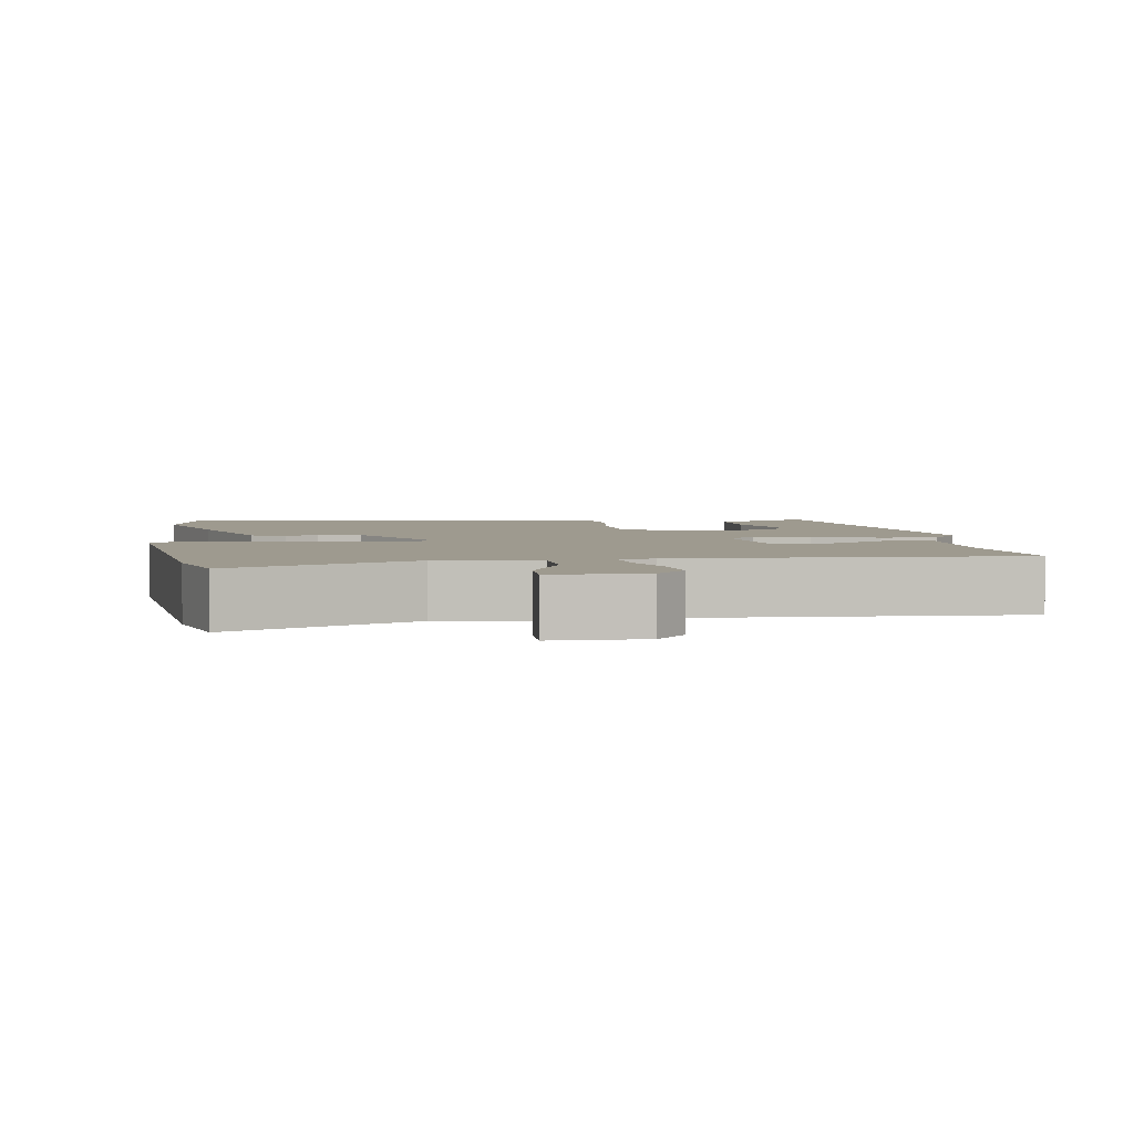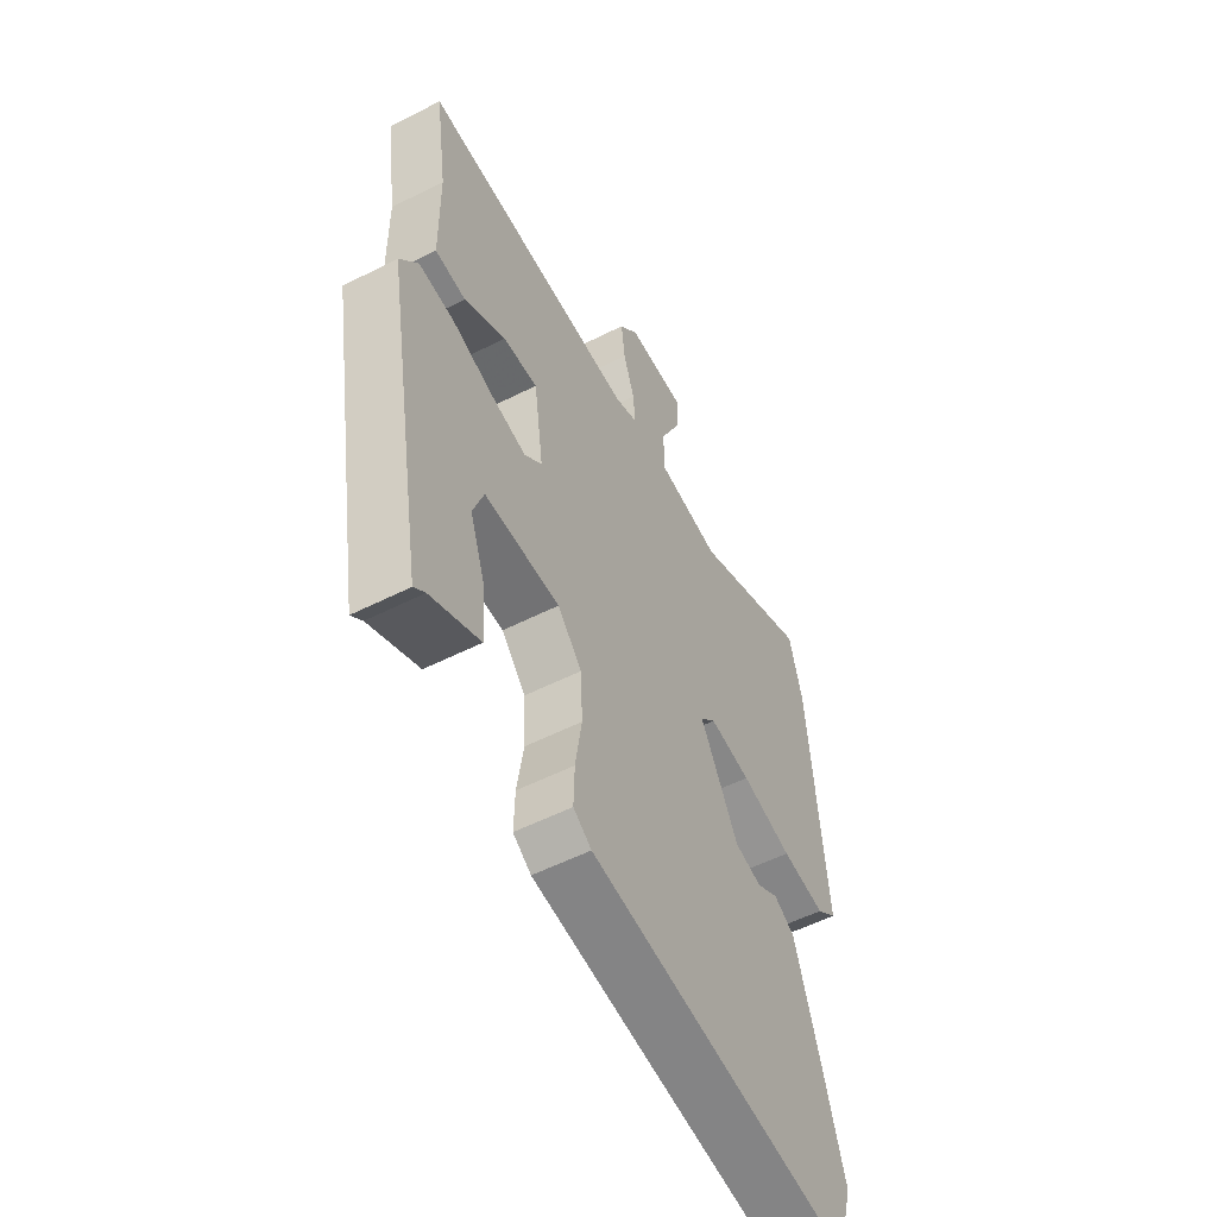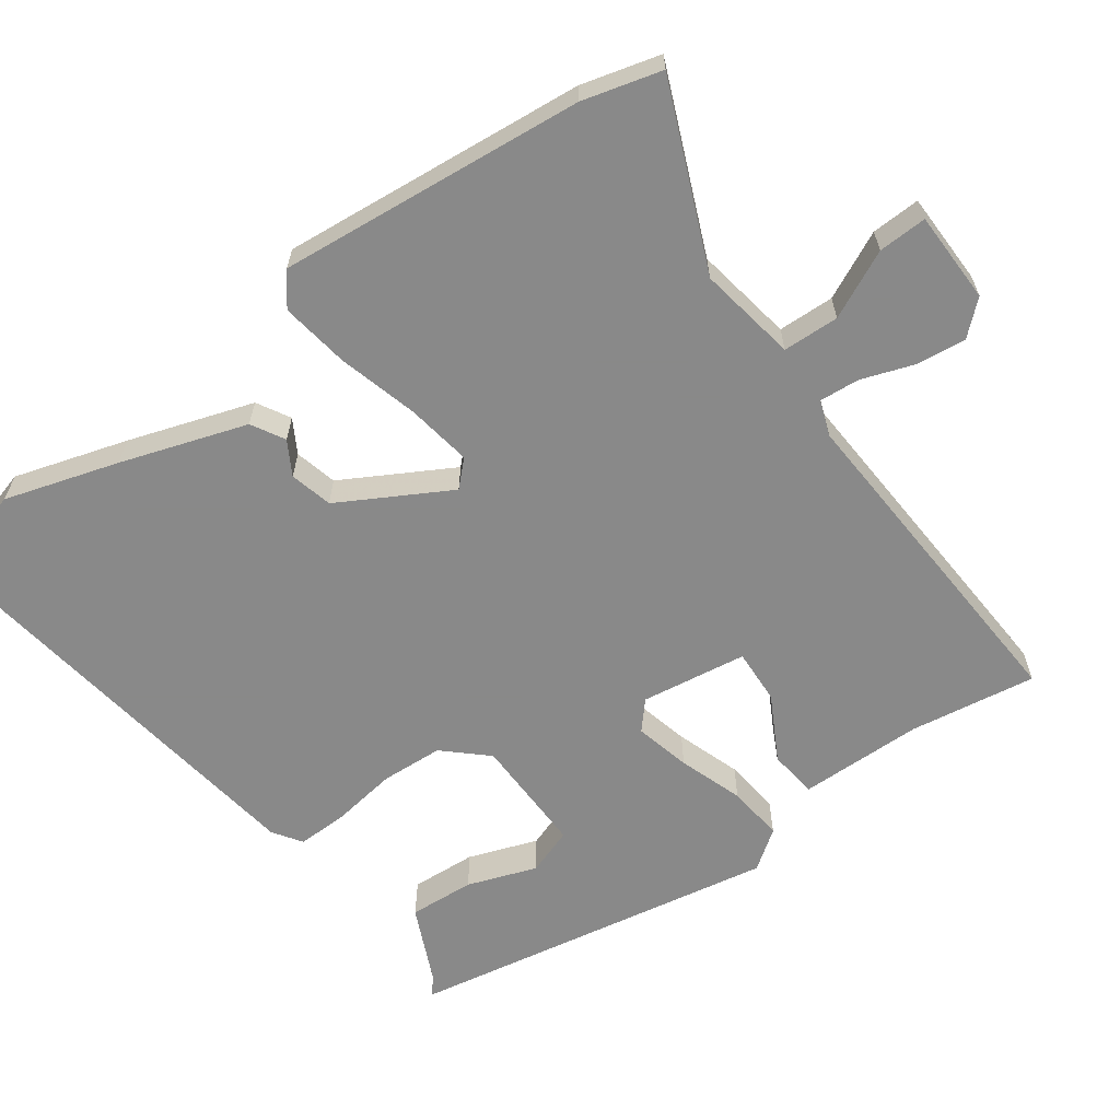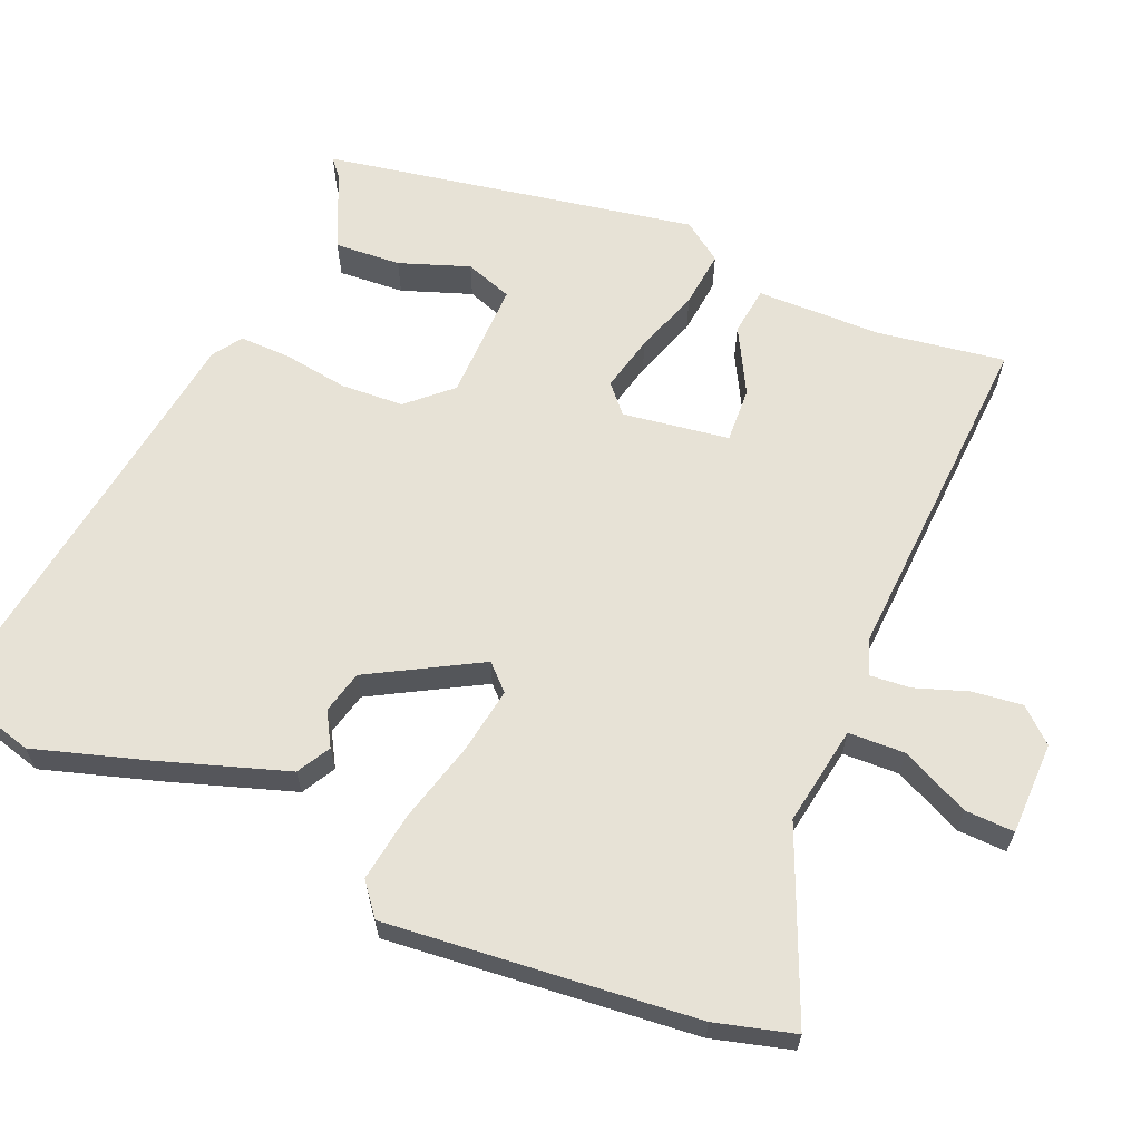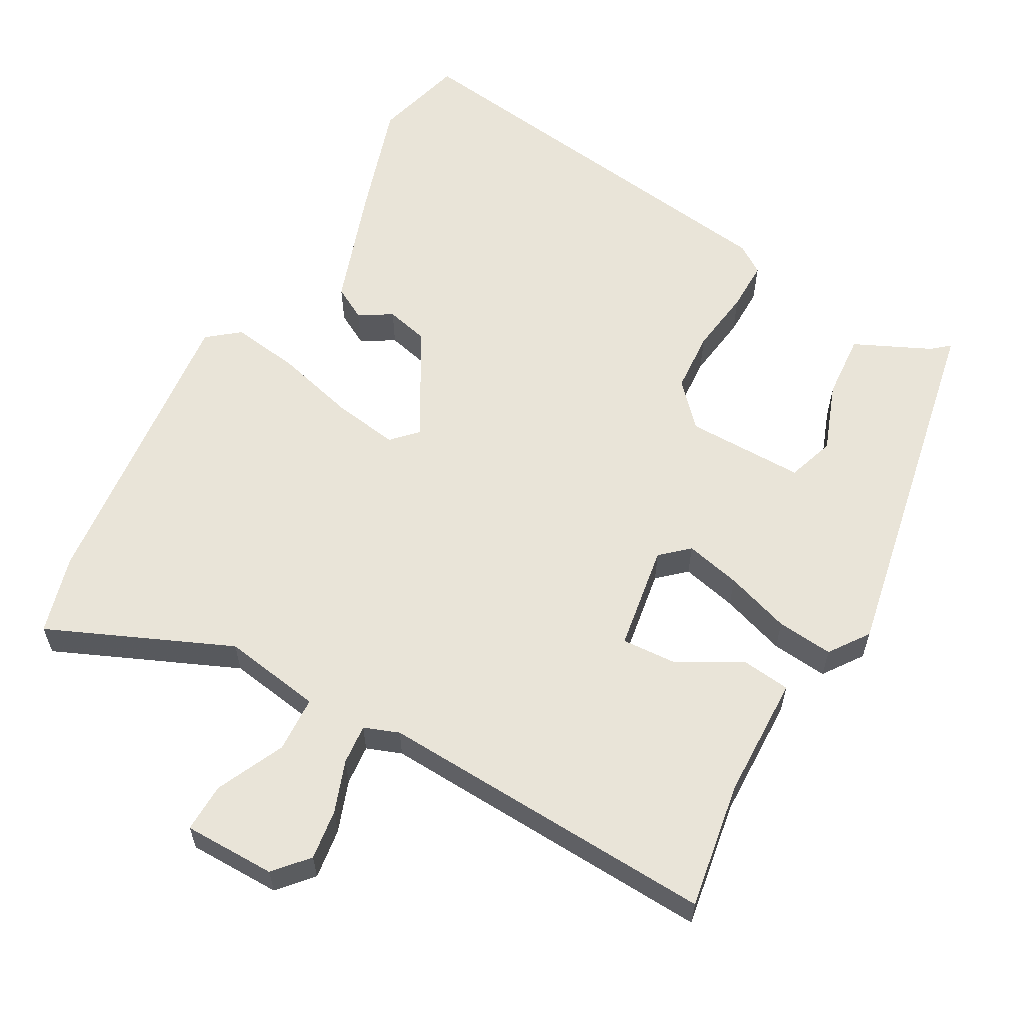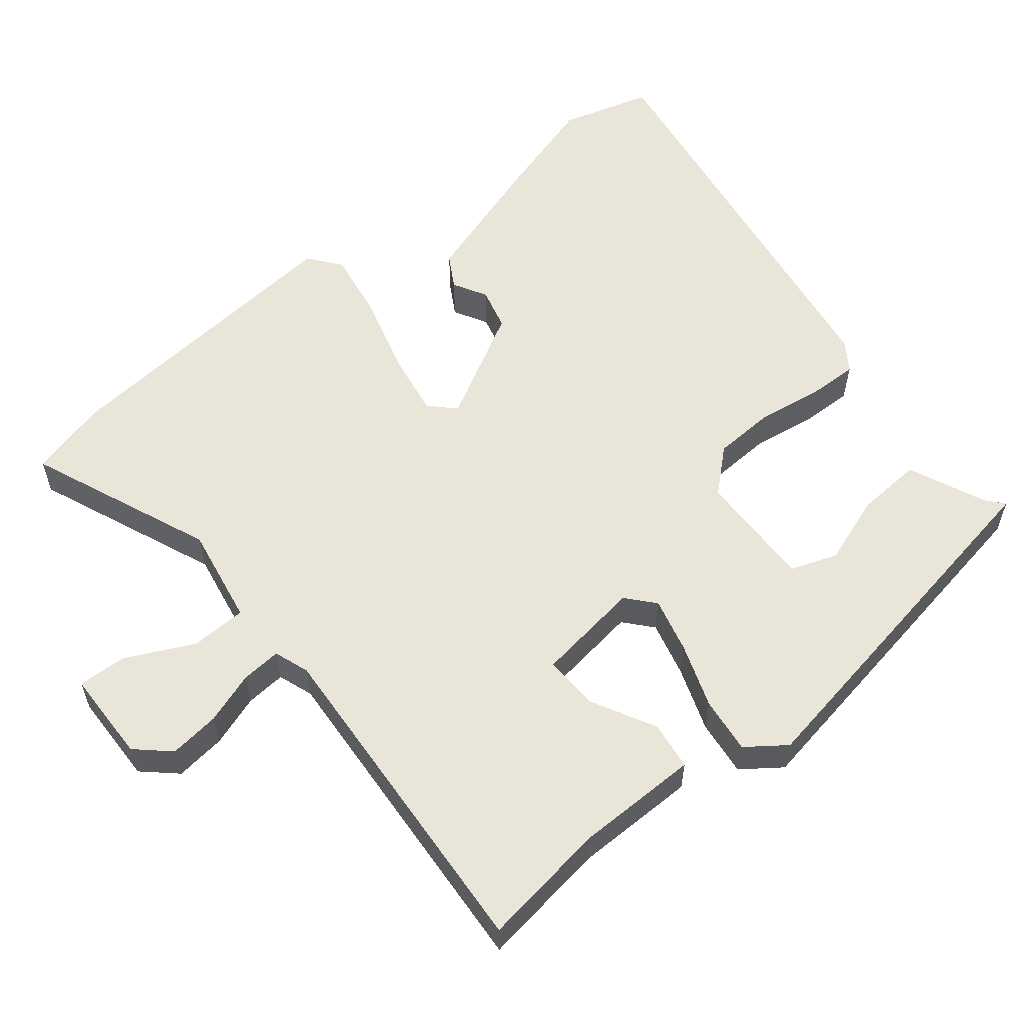
<metadata>
{"format":"obj","ext":"obj","renderer":"f3d","projection":"perspective","resolution":1024,"background":"white","views":[{"elev":3.7,"azim":-9.6,"up":"+Y"},{"elev":-54.5,"azim":118.3,"up":"+Z"},{"elev":-63.0,"azim":-54.7,"up":"+Y"},{"elev":63.6,"azim":-67.6,"up":"+Y"},{"elev":60.0,"azim":28.2,"up":"+Y"},{"elev":58.0,"azim":51.0,"up":"+Y"}]}
</metadata>
<code>
v -0.474 0.07 -0.589
v -0.51 0.07 -0.465
v -0.464 0.07 -0.309
v -0.409 0.07 -0.137
v -0.364 0.07 -0.111
v -0.318 0.07 -0.137
v -0.26 0.07 -0.122
v -0.178 0.07 0.028
v -0.211 0.07 0.061
v -0.3 0.07 0.046
v -0.41 0.07 0.015
v -0.504 0.07 0
v -0.548 0.07 0.034
v -0.512 0.07 0.454
v -0.484 0.07 0.562
v -0.232 0.07 0.458
v -0.097 0.07 0.482
v -0.095 0.07 0.559
v -0.14 0.07 0.651
v -0.143 0.07 0.718
v -0.017 0.07 0.721
v 0.024 0.07 0.676
v 0.016 0.07 0.607
v -0.008 0.07 0.536
v -0.012 0.07 0.481
v 0.036 0.07 0.464
v 0.5 0.07 0.495
v 0.475 0.07 0.321
v 0.474 0.07 0.152
v 0.408 0.07 0.143
v 0.319 0.07 0.19
v 0.244 0.07 0.193
v 0.224 0.07 0.048
v 0.262 0.07 0.015
v 0.338 0.07 0.034
v 0.426 0.07 0.065
v 0.503 0.07 0.074
v 0.542 0.07 0.021
v 0.454 0.07 -0.486
v 0.43 0.07 -0.466
v 0.324 0.07 -0.419
v 0.329 0.07 -0.329
v 0.362 0.07 -0.234
v 0.339 0.07 -0.17
v 0.177 0.07 -0.174
v 0.125 0.07 -0.232
v 0.121 0.07 -0.317
v 0.135 0.07 -0.406
v 0.137 0.07 -0.475
v 0.098 0.07 -0.502
v -0.474 0 -0.589
v -0.51 0 -0.465
v -0.464 0 -0.309
v -0.409 0 -0.137
v -0.364 0 -0.111
v -0.318 0 -0.137
v -0.26 0 -0.122
v -0.178 0 0.028
v -0.211 0 0.061
v -0.3 0 0.046
v -0.41 0 0.015
v -0.504 0 0
v -0.548 0 0.034
v -0.512 0 0.454
v -0.484 0 0.562
v -0.232 0 0.458
v -0.097 0 0.482
v -0.095 0 0.559
v -0.14 0 0.651
v -0.143 0 0.718
v -0.017 0 0.721
v 0.024 0 0.676
v 0.016 0 0.607
v -0.008 0 0.536
v -0.012 0 0.481
v 0.036 0 0.464
v 0.5 0 0.495
v 0.475 0 0.321
v 0.474 0 0.152
v 0.408 0 0.143
v 0.319 0 0.19
v 0.244 0 0.193
v 0.224 0 0.048
v 0.262 0 0.015
v 0.338 0 0.034
v 0.426 0 0.065
v 0.503 0 0.074
v 0.542 0 0.021
v 0.454 0 -0.486
v 0.43 0 -0.466
v 0.324 0 -0.419
v 0.329 0 -0.329
v 0.362 0 -0.234
v 0.339 0 -0.17
v 0.177 0 -0.174
v 0.125 0 -0.232
v 0.121 0 -0.317
v 0.135 0 -0.406
v 0.137 0 -0.475
v 0.098 0 -0.502
f 2 3 4
f 1 2 4
f 50 1 4
f 49 50 4
f 48 49 4
f 47 48 4
f 46 47 4
f 45 46 4
f 44 45 4
f 40 41 42 43
f 39 40 43
f 38 39 43
f 37 38 43
f 36 37 43
f 35 36 43
f 35 43 44
f 34 35 44
f 33 34 44
f 28 29 30 31
f 28 31 32
f 27 28 32
f 26 27 32
f 25 26 32 33
f 22 23 24
f 21 22 24
f 20 21 24
f 19 20 24
f 18 19 24
f 17 18 24 25
f 25 33 44
f 17 25 44
f 16 17 44
f 14 15 16
f 13 14 16
f 12 13 16
f 11 12 16
f 10 11 16
f 4 5 6
f 44 4 6
f 44 6 7
f 9 10 16
f 8 9 16 44
f 7 8 44
f 54 53 52
f 54 52 51
f 54 51 100
f 54 100 99
f 54 99 98
f 54 98 97
f 54 97 96
f 54 96 95
f 54 95 94
f 93 92 91 90
f 93 90 89
f 93 89 88
f 93 88 87
f 93 87 86
f 93 86 85
f 94 93 85
f 94 85 84
f 94 84 83
f 81 80 79 78
f 82 81 78
f 82 78 77
f 82 77 76
f 83 82 76 75
f 74 73 72
f 74 72 71
f 74 71 70
f 74 70 69
f 74 69 68
f 75 74 68 67
f 94 83 75
f 94 75 67
f 94 67 66
f 66 65 64
f 66 64 63
f 66 63 62
f 66 62 61
f 66 61 60
f 56 55 54
f 56 54 94
f 57 56 94
f 66 60 59
f 94 66 59 58
f 94 58 57
f 1 51 52 2
f 2 52 53 3
f 3 53 54 4
f 4 54 55 5
f 5 55 56 6
f 6 56 57 7
f 7 57 58 8
f 8 58 59 9
f 9 59 60 10
f 10 60 61 11
f 11 61 62 12
f 12 62 63 13
f 13 63 64 14
f 14 64 65 15
f 15 65 66 16
f 16 66 67 17
f 17 67 68 18
f 18 68 69 19
f 19 69 70 20
f 20 70 71 21
f 21 71 72 22
f 22 72 73 23
f 23 73 74 24
f 24 74 75 25
f 25 75 76 26
f 26 76 77 27
f 27 77 78 28
f 28 78 79 29
f 29 79 80 30
f 30 80 81 31
f 31 81 82 32
f 32 82 83 33
f 33 83 84 34
f 34 84 85 35
f 35 85 86 36
f 36 86 87 37
f 37 87 88 38
f 38 88 89 39
f 39 89 90 40
f 40 90 91 41
f 41 91 92 42
f 42 92 93 43
f 43 93 94 44
f 44 94 95 45
f 45 95 96 46
f 46 96 97 47
f 47 97 98 48
f 48 98 99 49
f 49 99 100 50
f 50 100 51 1

</code>
